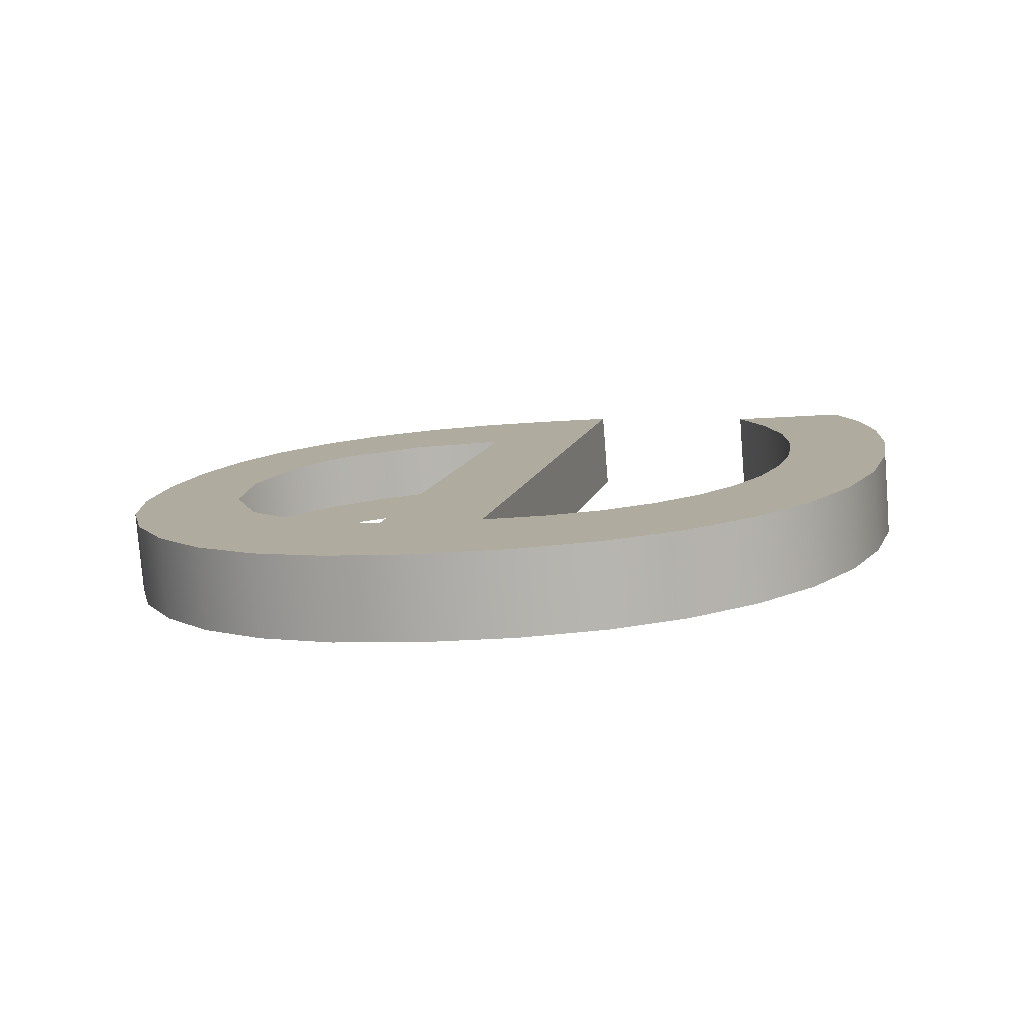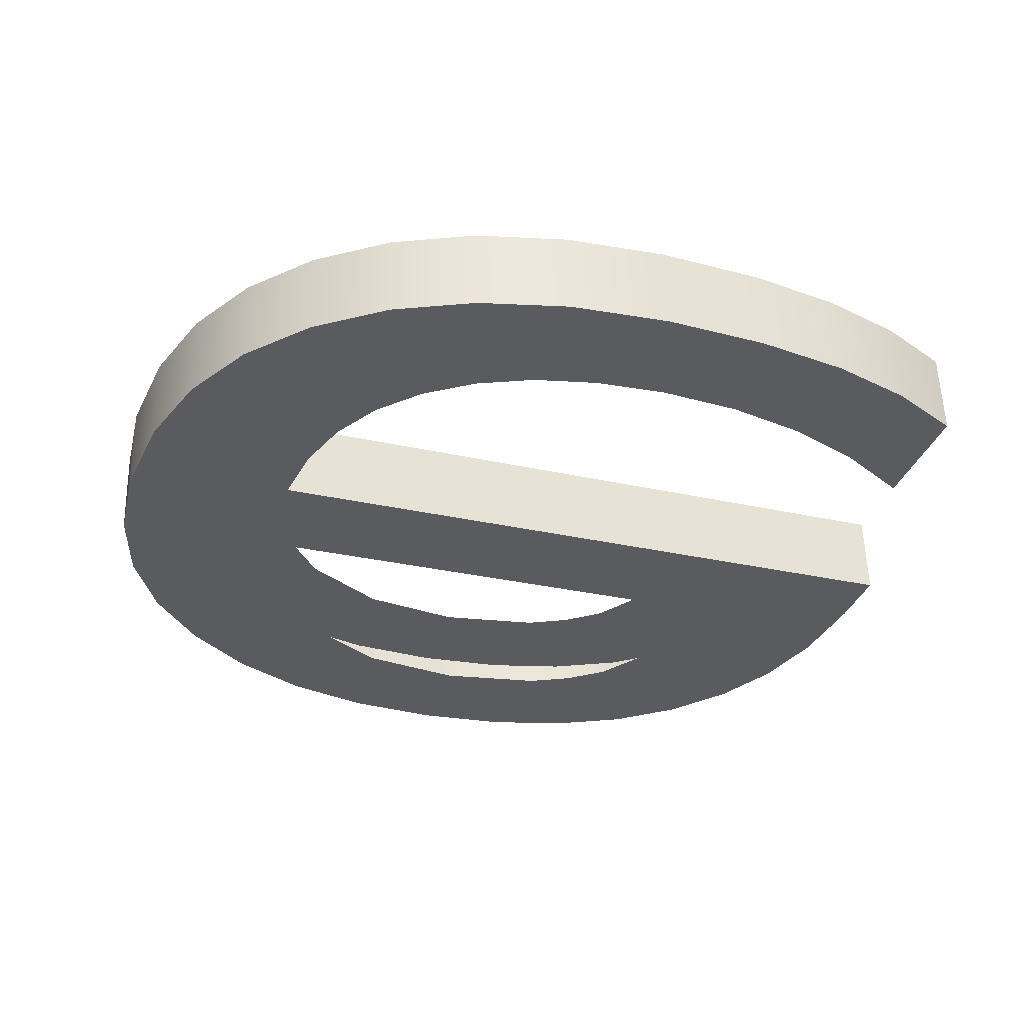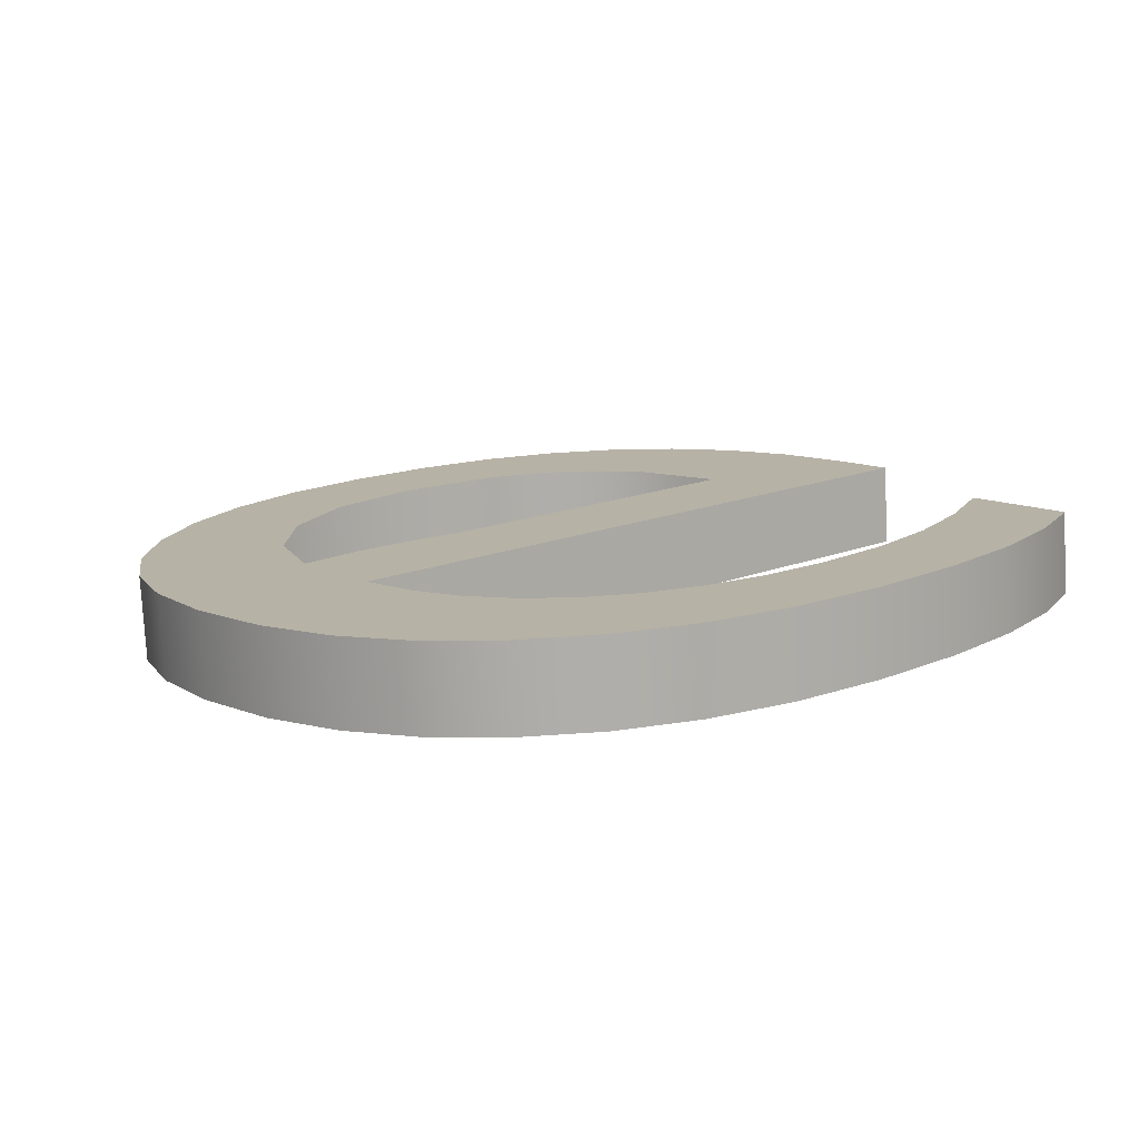
<metadata>
{"format":"obj","ext":"obj","renderer":"f3d","projection":"perspective","resolution":1024,"background":"white","views":[{"elev":11.1,"azim":-77.5,"up":"+Z"},{"elev":-29.1,"azim":-18.8,"up":"+Z"},{"elev":16.6,"azim":-38.9,"up":"+Z"}]}
</metadata>
<code>
o #ID1529
v -0.1085 0.4451 0.4156
v -0.1082 0.443 0.4158
v -0.1082 0.442 0.4159
v -0.1079 0.4455 0.4156
v -0.1079 0.4439 0.4157
v -0.1073 0.4446 0.4157
v -0.1072 0.4459 0.4156
v -0.1065 0.445 0.4156
v -0.1064 0.4461 0.4155
v -0.1056 0.4452 0.4156
v -0.1055 0.4461 0.4155
v -0.1046 0.445 0.4156
v -0.1047 0.4461 0.4155
v -0.104 0.4459 0.4156
v -0.1042 0.4448 0.4156
v -0.1039 0.4446 0.4157
v -0.1033 0.4456 0.4156
v -0.1034 0.4439 0.4157
v -0.1033 0.443 0.4158
v -0.1028 0.4452 0.4156
v -0.1018 0.442 0.4159
v -0.1023 0.4447 0.4157
v -0.102 0.4441 0.4157
v -0.1019 0.4434 0.4158
v -0.1018 0.4426 0.4158
v -0.1097 0.4431 0.4158
v -0.1097 0.4414 0.4159
v -0.1098 0.4423 0.4159
v -0.1095 0.4406 0.416
v -0.1095 0.4438 0.4157
v -0.1091 0.44 0.416
v -0.1091 0.4445 0.4157
v -0.1086 0.4394 0.4161
v -0.108 0.439 0.4161
v -0.1082 0.4414 0.4159
v -0.108 0.4409 0.416
v -0.1073 0.4387 0.4161
v -0.1078 0.4405 0.416
v -0.1074 0.4401 0.416
v -0.107 0.4398 0.4161
v -0.1065 0.4385 0.4162
v -0.1065 0.4396 0.4161
v -0.1056 0.4384 0.4162
v -0.1059 0.4395 0.4161
v -0.1053 0.4394 0.4161
v -0.1047 0.4385 0.4162
v -0.1045 0.4395 0.4161
v -0.1038 0.4386 0.4162
v -0.1038 0.4396 0.4161
v -0.1031 0.4388 0.4161
v -0.1031 0.4399 0.416
v -0.1024 0.4402 0.416
v -0.1024 0.4391 0.4161
v -0.1024 0.4391 0.4161
v -0.1024 0.4402 0.416
v -0.1031 0.4388 0.4161
v -0.1031 0.4399 0.416
v -0.1038 0.4396 0.4161
v -0.1038 0.4386 0.4162
v -0.1045 0.4395 0.4161
v -0.1047 0.4385 0.4162
v -0.1053 0.4394 0.4161
v -0.1056 0.4384 0.4162
v -0.1059 0.4395 0.4161
v -0.1065 0.4396 0.4161
v -0.1065 0.4385 0.4162
v -0.107 0.4398 0.4161
v -0.1073 0.4387 0.4161
v -0.1074 0.4401 0.416
v -0.1078 0.4405 0.416
v -0.108 0.4409 0.416
v -0.108 0.439 0.4161
v -0.1082 0.4414 0.4159
v -0.1082 0.442 0.4159
v -0.1085 0.4451 0.4156
v -0.1086 0.4394 0.4161
v -0.1091 0.4445 0.4157
v -0.1091 0.44 0.416
v -0.1095 0.4438 0.4157
v -0.1095 0.4406 0.416
v -0.1097 0.4431 0.4158
v -0.1097 0.4414 0.4159
v -0.1098 0.4423 0.4159
v -0.1018 0.4426 0.4158
v -0.1019 0.4434 0.4158
v -0.1018 0.442 0.4159
v -0.102 0.4441 0.4157
v -0.1023 0.4447 0.4157
v -0.1028 0.4452 0.4156
v -0.1033 0.443 0.4158
v -0.1082 0.443 0.4158
v -0.1033 0.4456 0.4156
v -0.1034 0.4439 0.4157
v -0.1039 0.4446 0.4157
v -0.104 0.4459 0.4156
v -0.1042 0.4448 0.4156
v -0.1046 0.445 0.4156
v -0.1047 0.4461 0.4155
v -0.1055 0.4461 0.4155
v -0.1056 0.4452 0.4156
v -0.1064 0.4461 0.4155
v -0.1065 0.445 0.4156
v -0.1072 0.4459 0.4156
v -0.1073 0.4446 0.4157
v -0.1079 0.4455 0.4156
v -0.1079 0.4439 0.4157
v -0.1018 0.4421 0.4167
v -0.1082 0.442 0.4159
v -0.1018 0.442 0.4159
v -0.1082 0.4421 0.4167
v -0.1082 0.4421 0.4167
v -0.1018 0.4421 0.4167
v -0.1082 0.442 0.4159
v -0.1018 0.442 0.4159
v -0.1082 0.442 0.4159
v -0.1082 0.4415 0.4167
v -0.1082 0.4414 0.4159
v -0.1082 0.4421 0.4167
v -0.1082 0.4421 0.4167
v -0.1082 0.442 0.4159
v -0.1082 0.4415 0.4167
v -0.1082 0.4414 0.4159
v -0.108 0.441 0.4167
v -0.108 0.4409 0.416
v -0.108 0.441 0.4167
v -0.108 0.4409 0.416
v -0.1078 0.4405 0.4168
v -0.1078 0.4405 0.416
v -0.1078 0.4405 0.4168
v -0.1078 0.4405 0.416
v -0.1074 0.4402 0.4168
v -0.1074 0.4401 0.416
v -0.1074 0.4402 0.4168
v -0.1074 0.4401 0.416
v -0.107 0.4398 0.4161
v -0.107 0.4399 0.4168
v -0.107 0.4399 0.4168
v -0.107 0.4398 0.4161
v -0.1065 0.4396 0.4161
v -0.1065 0.4397 0.4169
v -0.1065 0.4397 0.4169
v -0.1065 0.4396 0.4161
v -0.1059 0.4395 0.4161
v -0.1059 0.4395 0.4169
v -0.1059 0.4395 0.4169
v -0.1059 0.4395 0.4161
v -0.1053 0.4394 0.4161
v -0.1053 0.4395 0.4169
v -0.1053 0.4395 0.4169
v -0.1053 0.4394 0.4161
v -0.1045 0.4395 0.4161
v -0.1045 0.4395 0.4169
v -0.1045 0.4395 0.4169
v -0.1045 0.4395 0.4161
v -0.1038 0.4396 0.4161
v -0.1038 0.4397 0.4168
v -0.1038 0.4397 0.4168
v -0.1038 0.4396 0.4161
v -0.1031 0.4399 0.416
v -0.1031 0.44 0.4168
v -0.1031 0.44 0.4168
v -0.1031 0.4399 0.416
v -0.1024 0.4402 0.416
v -0.1024 0.4403 0.4168
v -0.1024 0.4403 0.4168
v -0.1024 0.4402 0.416
v -0.1024 0.4402 0.416
v -0.1024 0.4392 0.4169
v -0.1024 0.4391 0.4161
v -0.1024 0.4403 0.4168
v -0.1024 0.4403 0.4168
v -0.1024 0.4402 0.416
v -0.1024 0.4392 0.4169
v -0.1024 0.4391 0.4161
v -0.1024 0.4392 0.4169
v -0.1031 0.4388 0.4161
v -0.1024 0.4391 0.4161
v -0.1031 0.4389 0.4169
v -0.1031 0.4389 0.4169
v -0.1024 0.4392 0.4169
v -0.1031 0.4388 0.4161
v -0.1024 0.4391 0.4161
v -0.1038 0.4386 0.4162
v -0.1038 0.4387 0.4169
v -0.1038 0.4387 0.4169
v -0.1038 0.4386 0.4162
v -0.1047 0.4385 0.4162
v -0.1047 0.4385 0.4169
v -0.1047 0.4385 0.4169
v -0.1047 0.4385 0.4162
v -0.1056 0.4384 0.4162
v -0.1056 0.4385 0.4169
v -0.1056 0.4385 0.4169
v -0.1056 0.4384 0.4162
v -0.1065 0.4385 0.4162
v -0.1065 0.4386 0.4169
v -0.1065 0.4386 0.4169
v -0.1065 0.4385 0.4162
v -0.1073 0.4387 0.4161
v -0.1073 0.4387 0.4169
v -0.1073 0.4387 0.4169
v -0.1073 0.4387 0.4161
v -0.108 0.439 0.4161
v -0.108 0.4391 0.4169
v -0.108 0.4391 0.4169
v -0.108 0.439 0.4161
v -0.1086 0.4394 0.4161
v -0.1086 0.4395 0.4169
v -0.1086 0.4395 0.4169
v -0.1086 0.4394 0.4161
v -0.1091 0.4401 0.4168
v -0.1091 0.44 0.416
v -0.1091 0.44 0.416
v -0.1091 0.4401 0.4168
v -0.1095 0.4407 0.4168
v -0.1095 0.4406 0.416
v -0.1095 0.4406 0.416
v -0.1095 0.4407 0.4168
v -0.1097 0.4415 0.4167
v -0.1097 0.4414 0.4159
v -0.1097 0.4414 0.4159
v -0.1097 0.4415 0.4167
v -0.1098 0.4423 0.4166
v -0.1098 0.4423 0.4159
v -0.1098 0.4423 0.4159
v -0.1098 0.4423 0.4166
v -0.1097 0.4431 0.4166
v -0.1097 0.4431 0.4158
v -0.1097 0.4431 0.4158
v -0.1097 0.4431 0.4166
v -0.1095 0.4439 0.4165
v -0.1095 0.4438 0.4157
v -0.1095 0.4438 0.4157
v -0.1095 0.4439 0.4165
v -0.1091 0.4445 0.4164
v -0.1091 0.4445 0.4157
v -0.1091 0.4445 0.4157
v -0.1091 0.4445 0.4164
v -0.1085 0.4451 0.4164
v -0.1085 0.4451 0.4156
v -0.1085 0.4451 0.4156
v -0.1085 0.4451 0.4164
v -0.1079 0.4455 0.4156
v -0.1079 0.4456 0.4164
v -0.1079 0.4456 0.4164
v -0.1079 0.4455 0.4156
v -0.1072 0.4459 0.4156
v -0.1072 0.4459 0.4163
v -0.1072 0.4459 0.4163
v -0.1072 0.4459 0.4156
v -0.1064 0.4461 0.4155
v -0.1064 0.4461 0.4163
v -0.1064 0.4461 0.4163
v -0.1064 0.4461 0.4155
v -0.1055 0.4461 0.4155
v -0.1055 0.4462 0.4163
v -0.1055 0.4462 0.4163
v -0.1055 0.4461 0.4155
v -0.1047 0.4461 0.4155
v -0.1047 0.4462 0.4163
v -0.1047 0.4462 0.4163
v -0.1047 0.4461 0.4155
v -0.104 0.4459 0.4156
v -0.104 0.446 0.4163
v -0.104 0.446 0.4163
v -0.104 0.4459 0.4156
v -0.1033 0.4456 0.4156
v -0.1033 0.4457 0.4164
v -0.1033 0.4457 0.4164
v -0.1033 0.4456 0.4156
v -0.1028 0.4452 0.4156
v -0.1028 0.4453 0.4164
v -0.1028 0.4453 0.4164
v -0.1028 0.4452 0.4156
v -0.1023 0.4448 0.4164
v -0.1023 0.4447 0.4157
v -0.1023 0.4448 0.4164
v -0.1023 0.4447 0.4157
v -0.102 0.4442 0.4165
v -0.102 0.4441 0.4157
v -0.102 0.4442 0.4165
v -0.102 0.4441 0.4157
v -0.1019 0.4435 0.4165
v -0.1019 0.4434 0.4158
v -0.1019 0.4435 0.4165
v -0.1019 0.4434 0.4158
v -0.1018 0.4427 0.4166
v -0.1018 0.4426 0.4158
v -0.1018 0.4427 0.4166
v -0.1018 0.4426 0.4158
v -0.1018 0.4421 0.4167
v -0.1018 0.442 0.4159
v -0.1018 0.4421 0.4167
v -0.1018 0.442 0.4159
v -0.1018 0.4421 0.4167
v -0.1082 0.4431 0.4166
v -0.1082 0.4421 0.4167
v -0.1033 0.4431 0.4166
v -0.1028 0.4453 0.4164
v -0.1023 0.4448 0.4164
v -0.102 0.4442 0.4165
v -0.1019 0.4435 0.4165
v -0.1018 0.4427 0.4166
v -0.1085 0.4451 0.4164
v -0.1079 0.4456 0.4164
v -0.1079 0.4439 0.4165
v -0.1073 0.4446 0.4164
v -0.1072 0.4459 0.4163
v -0.1065 0.4451 0.4164
v -0.1064 0.4461 0.4163
v -0.1056 0.4452 0.4164
v -0.1055 0.4462 0.4163
v -0.1046 0.4451 0.4164
v -0.1047 0.4462 0.4163
v -0.104 0.446 0.4163
v -0.1042 0.4449 0.4164
v -0.1039 0.4446 0.4164
v -0.1033 0.4457 0.4164
v -0.1034 0.444 0.4165
v -0.1097 0.4415 0.4167
v -0.1097 0.4431 0.4166
v -0.1098 0.4423 0.4166
v -0.1095 0.4407 0.4168
v -0.1095 0.4439 0.4165
v -0.1091 0.4401 0.4168
v -0.1091 0.4445 0.4164
v -0.1086 0.4395 0.4169
v -0.108 0.4391 0.4169
v -0.1082 0.4415 0.4167
v -0.108 0.441 0.4167
v -0.1073 0.4387 0.4169
v -0.1078 0.4405 0.4168
v -0.1074 0.4402 0.4168
v -0.107 0.4399 0.4168
v -0.1065 0.4386 0.4169
v -0.1065 0.4397 0.4169
v -0.1056 0.4385 0.4169
v -0.1059 0.4395 0.4169
v -0.1053 0.4395 0.4169
v -0.1047 0.4385 0.4169
v -0.1045 0.4395 0.4169
v -0.1038 0.4387 0.4169
v -0.1038 0.4397 0.4168
v -0.1031 0.4389 0.4169
v -0.1031 0.44 0.4168
v -0.1024 0.4403 0.4168
v -0.1024 0.4392 0.4169
v -0.1024 0.4392 0.4169
v -0.1031 0.4389 0.4169
v -0.1024 0.4403 0.4168
v -0.1031 0.44 0.4168
v -0.1038 0.4397 0.4168
v -0.1038 0.4387 0.4169
v -0.1045 0.4395 0.4169
v -0.1047 0.4385 0.4169
v -0.1053 0.4395 0.4169
v -0.1056 0.4385 0.4169
v -0.1059 0.4395 0.4169
v -0.1065 0.4397 0.4169
v -0.1065 0.4386 0.4169
v -0.107 0.4399 0.4168
v -0.1073 0.4387 0.4169
v -0.1074 0.4402 0.4168
v -0.1078 0.4405 0.4168
v -0.108 0.441 0.4167
v -0.108 0.4391 0.4169
v -0.1082 0.4415 0.4167
v -0.1082 0.4421 0.4167
v -0.1085 0.4451 0.4164
v -0.1086 0.4395 0.4169
v -0.1091 0.4445 0.4164
v -0.1091 0.4401 0.4168
v -0.1095 0.4439 0.4165
v -0.1095 0.4407 0.4168
v -0.1097 0.4431 0.4166
v -0.1097 0.4415 0.4167
v -0.1098 0.4423 0.4166
v -0.1028 0.4453 0.4164
v -0.1033 0.4431 0.4166
v -0.1033 0.4457 0.4164
v -0.1034 0.444 0.4165
v -0.1039 0.4446 0.4164
v -0.104 0.446 0.4163
v -0.1042 0.4449 0.4164
v -0.1046 0.4451 0.4164
v -0.1047 0.4462 0.4163
v -0.1055 0.4462 0.4163
v -0.1056 0.4452 0.4164
v -0.1064 0.4461 0.4163
v -0.1065 0.4451 0.4164
v -0.1072 0.4459 0.4163
v -0.1073 0.4446 0.4164
v -0.1079 0.4456 0.4164
v -0.1079 0.4439 0.4165
v -0.1082 0.4431 0.4166
v -0.1018 0.4427 0.4166
v -0.1018 0.4421 0.4167
v -0.1019 0.4435 0.4165
v -0.102 0.4442 0.4165
v -0.1023 0.4448 0.4164
f 1 2 3
f 2 1 4
f 2 4 5
f 5 4 6
f 6 4 7
f 6 7 8
f 8 7 9
f 8 9 10
f 10 9 11
f 10 11 12
f 12 11 13
f 12 13 14
f 12 14 15
f 15 14 16
f 16 14 17
f 16 17 18
f 18 17 19
f 19 17 20
f 2 21 3
f 21 2 19
f 21 19 20
f 21 20 22
f 21 22 23
f 21 23 24
f 21 24 25
f 26 27 28
f 27 26 29
f 29 26 30
f 29 30 31
f 31 30 32
f 31 32 33
f 33 32 1
f 33 1 34
f 34 1 3
f 34 3 35
f 34 35 36
f 34 36 37
f 37 36 38
f 37 38 39
f 37 39 40
f 37 40 41
f 41 40 42
f 41 42 43
f 43 42 44
f 43 44 45
f 43 45 46
f 46 45 47
f 46 47 48
f 48 47 49
f 48 49 50
f 50 49 51
f 50 51 52
f 50 52 53
f 54 55 56
f 55 57 56
f 57 58 56
f 56 58 59
f 58 60 59
f 59 60 61
f 60 62 61
f 61 62 63
f 62 64 63
f 64 65 63
f 63 65 66
f 65 67 66
f 66 67 68
f 67 69 68
f 69 70 68
f 70 71 68
f 68 71 72
f 71 73 72
f 73 74 72
f 74 75 72
f 72 75 76
f 75 77 76
f 76 77 78
f 77 79 78
f 78 79 80
f 79 81 80
f 80 81 82
f 83 82 81
f 84 85 86
f 85 87 86
f 87 88 86
f 88 89 86
f 89 90 86
f 90 91 86
f 74 86 91
f 89 92 90
f 90 92 93
f 93 92 94
f 92 95 94
f 94 95 96
f 96 95 97
f 95 98 97
f 98 99 97
f 97 99 100
f 99 101 100
f 100 101 102
f 101 103 102
f 102 103 104
f 103 105 104
f 104 105 106
f 106 105 91
f 105 75 91
f 74 91 75
f 107 108 109
f 108 107 110
f 111 112 113
f 114 113 112
f 115 116 117
f 116 115 118
f 119 120 121
f 122 121 120
f 117 123 124
f 123 117 116
f 121 122 125
f 126 125 122
f 124 127 128
f 127 124 123
f 125 126 129
f 130 129 126
f 128 131 132
f 131 128 127
f 129 130 133
f 134 133 130
f 131 135 132
f 135 131 136
f 137 133 138
f 134 138 133
f 136 139 135
f 139 136 140
f 141 137 142
f 138 142 137
f 140 143 139
f 143 140 144
f 145 141 146
f 142 146 141
f 144 147 143
f 147 144 148
f 149 145 150
f 146 150 145
f 148 151 147
f 151 148 152
f 153 149 154
f 150 154 149
f 152 155 151
f 155 152 156
f 157 153 158
f 154 158 153
f 156 159 155
f 159 156 160
f 161 157 162
f 158 162 157
f 160 163 159
f 163 160 164
f 165 161 166
f 162 166 161
f 167 168 169
f 168 167 170
f 171 172 173
f 174 173 172
f 175 176 177
f 176 175 178
f 179 180 181
f 182 181 180
f 178 183 176
f 183 178 184
f 185 179 186
f 181 186 179
f 184 187 183
f 187 184 188
f 189 185 190
f 186 190 185
f 188 191 187
f 191 188 192
f 193 189 194
f 190 194 189
f 192 195 191
f 195 192 196
f 197 193 198
f 194 198 193
f 196 199 195
f 199 196 200
f 201 197 202
f 198 202 197
f 200 203 199
f 203 200 204
f 205 201 206
f 202 206 201
f 204 207 203
f 207 204 208
f 209 205 210
f 206 210 205
f 211 207 208
f 207 211 212
f 213 214 210
f 209 210 214
f 215 212 211
f 212 215 216
f 217 218 213
f 214 213 218
f 219 216 215
f 216 219 220
f 221 222 217
f 218 217 222
f 223 220 219
f 220 223 224
f 225 226 221
f 222 221 226
f 227 224 223
f 224 227 228
f 229 230 225
f 226 225 230
f 231 228 227
f 228 231 232
f 233 234 229
f 230 229 234
f 235 232 231
f 232 235 236
f 237 238 233
f 234 233 238
f 239 236 235
f 236 239 240
f 241 242 237
f 238 237 242
f 239 243 240
f 243 239 244
f 245 242 246
f 241 246 242
f 244 247 243
f 247 244 248
f 249 245 250
f 246 250 245
f 248 251 247
f 251 248 252
f 253 249 254
f 250 254 249
f 252 255 251
f 255 252 256
f 257 253 258
f 254 258 253
f 256 259 255
f 259 256 260
f 261 257 262
f 258 262 257
f 260 263 259
f 263 260 264
f 265 261 266
f 262 266 261
f 264 267 263
f 267 264 268
f 269 265 270
f 266 270 265
f 268 271 267
f 271 268 272
f 273 269 274
f 270 274 269
f 271 275 276
f 275 271 272
f 273 274 277
f 278 277 274
f 276 279 280
f 279 276 275
f 277 278 281
f 282 281 278
f 280 283 284
f 283 280 279
f 281 282 285
f 286 285 282
f 284 287 288
f 287 284 283
f 285 286 289
f 290 289 286
f 288 291 292
f 291 288 287
f 289 290 293
f 294 293 290
f 295 296 297
f 296 295 298
f 298 295 299
f 299 295 300
f 300 295 301
f 301 295 302
f 302 295 303
f 304 296 305
f 296 304 297
f 305 296 306
f 305 306 307
f 305 307 308
f 308 307 309
f 308 309 310
f 310 309 311
f 310 311 312
f 312 311 313
f 312 313 314
f 314 313 315
f 315 313 316
f 315 316 317
f 315 317 318
f 318 317 319
f 318 319 298
f 318 298 299
f 320 321 322
f 321 320 323
f 321 323 324
f 324 323 325
f 324 325 326
f 326 325 327
f 326 327 304
f 304 327 328
f 304 328 297
f 297 328 329
f 329 328 330
f 330 328 331
f 330 331 332
f 332 331 333
f 333 331 334
f 334 331 335
f 334 335 336
f 336 335 337
f 336 337 338
f 338 337 339
f 339 337 340
f 339 340 341
f 341 340 342
f 341 342 343
f 343 342 344
f 343 344 345
f 345 344 346
f 346 344 347
f 348 349 350
f 350 349 351
f 351 349 352
f 349 353 352
f 352 353 354
f 353 355 354
f 354 355 356
f 355 357 356
f 356 357 358
f 358 357 359
f 357 360 359
f 359 360 361
f 360 362 361
f 361 362 363
f 363 362 364
f 364 362 365
f 362 366 365
f 365 366 367
f 367 366 368
f 368 366 369
f 366 370 369
f 369 370 371
f 370 372 371
f 371 372 373
f 372 374 373
f 373 374 375
f 374 376 375
f 377 375 376
f 378 379 380
f 379 381 380
f 381 382 380
f 380 382 383
f 382 384 383
f 384 385 383
f 383 385 386
f 386 385 387
f 385 388 387
f 387 388 389
f 388 390 389
f 389 390 391
f 390 392 391
f 391 392 393
f 392 394 393
f 394 395 393
f 368 369 395
f 393 395 369
f 396 397 398
f 398 397 399
f 399 397 400
f 400 397 378
f 378 397 379
f 379 397 395
f 368 395 397

</code>
